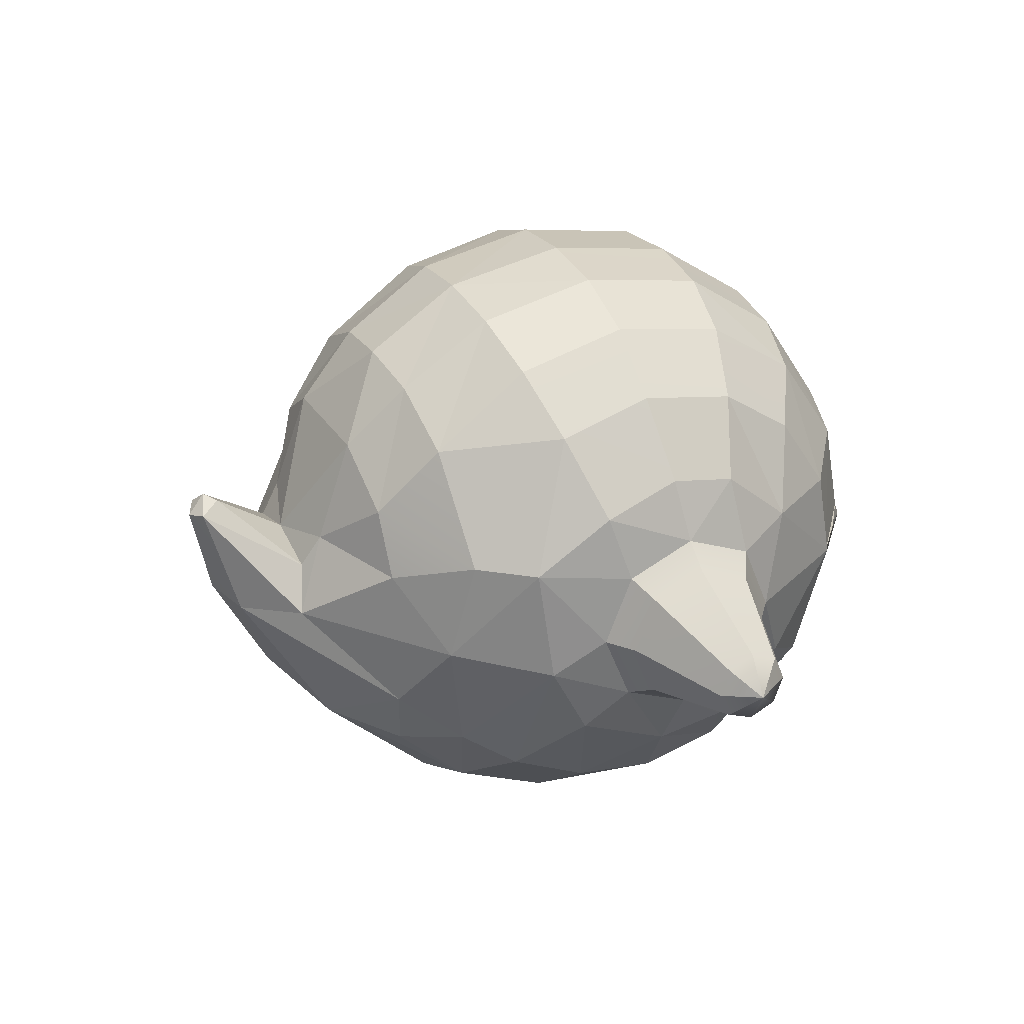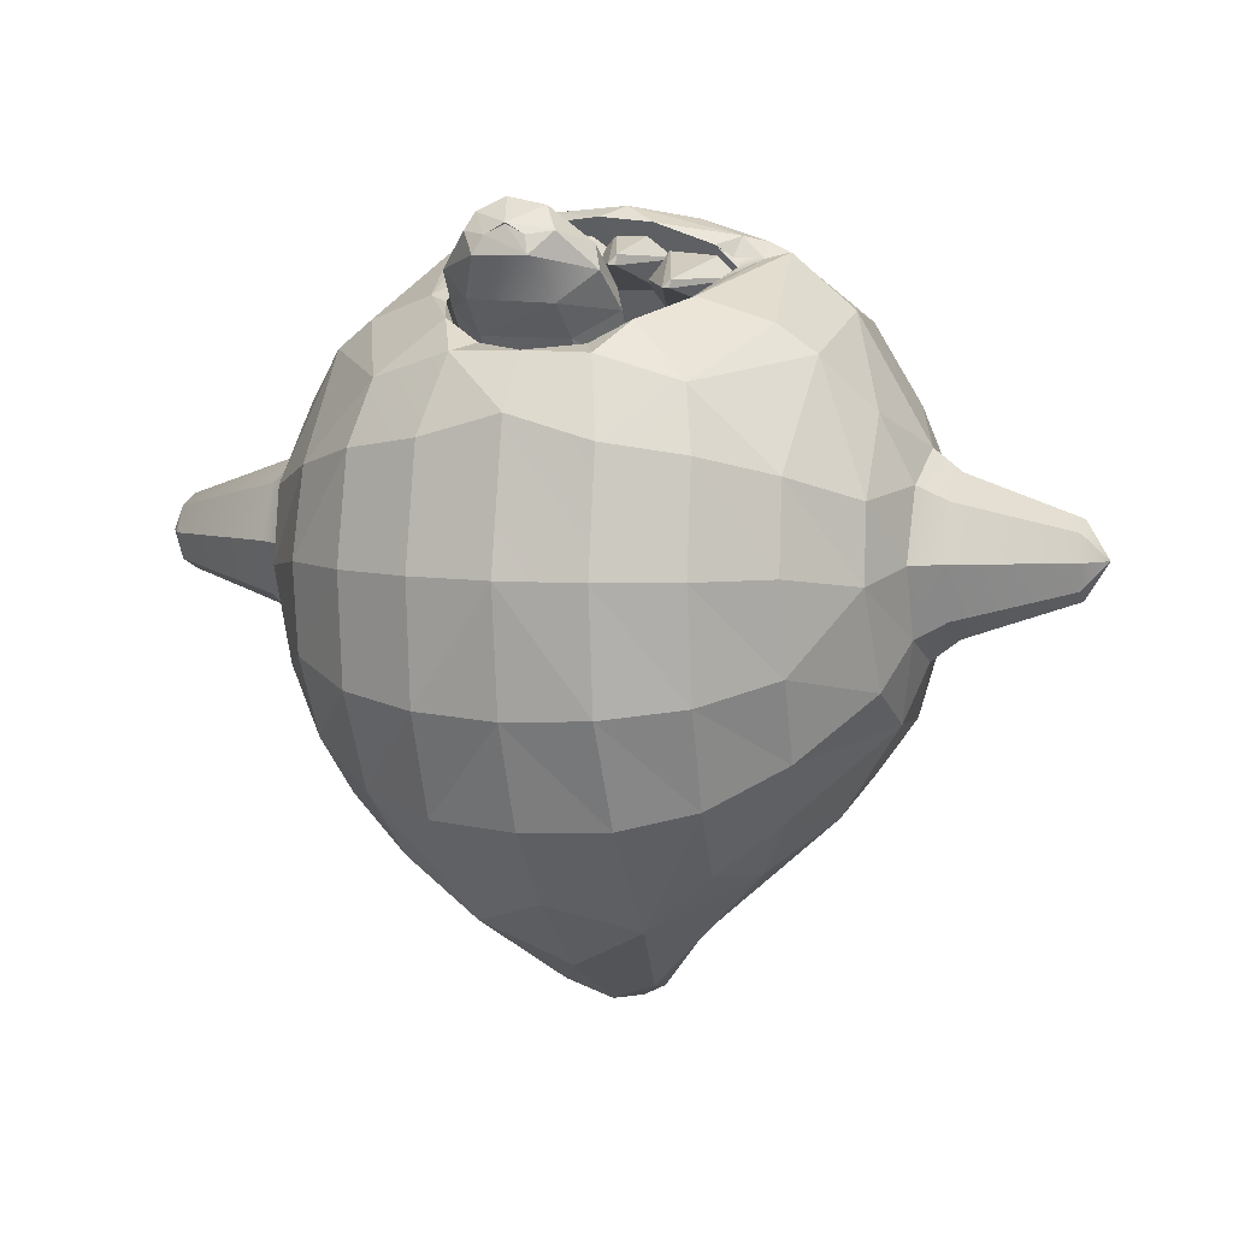
<metadata>
{"format":"obj","ext":"obj","renderer":"f3d","projection":"perspective","resolution":1024,"background":"white","views":[{"elev":28.8,"azim":-114.7,"up":"+Y"},{"elev":7.2,"azim":18.9,"up":"+Z"}]}
</metadata>
<code>
o boo
v 0.4759 -0.06285 -0.1191
v 0.5033 0 -0.03087
v 0.3473 -0.2385 -0.242
v 0.3722 -0.3063 -0.1454
v 0.2603 -0.385 -0.2077
v 0.2662 -0.4527 -0.04792
v 0.1378 -0.5034 -0.06383
v 0.1368 -0.5201 0.1318
v 0 -0.5379 0.1318
v -2e-06 -0.4916 0.3634
v -0.1368 -0.5201 0.1318
v -0.1346 -0.485 0.3254
v -0.2642 -0.4719 0.1318
v -0.2601 -0.4418 0.3053
v -0.3737 -0.3905 0.1318
v -0.3678 -0.3608 0.2735
v -0.4645 -0.2657 0.1101
v -0.462 -0.2485 0.232
v -0.5033 -0.1671 0.1318
v -0.5033 -0.1181 0.2468
v -0.55 -0.1301 0.1323
v -0.5501 -0.09154 0.2217
v -0.7348 -0.0632 0.1335
v -0.7349 -0.04343 0.1765
v -0.7731 -0 0.1318
v -0.7349 0.001766 0.1932
v -0.7348 0.04594 0.174
v -0.7348 0.0632 0.13
v -0.55 0.1301 0.1312
v -0.5501 0.09155 0.04183
v -0.55 -0.00057 0.00512
v -0.5033 0 -0.03087
v -0.5033 -0.1181 0.01677
v -0.4759 -0.06285 -0.1191
v -0.4724 -0.1902 -0.05335
v -0.3722 -0.3063 -0.1454
v -0.3765 -0.3683 -0.01298
v -0.2662 -0.4527 -0.04792
v -0.108 -0.4235 0.4457
v -0.2383 -0.395 0.405
v 0.1346 -0.485 0.3254
v 0.2642 -0.4719 0.1318
v 0.3765 -0.3683 -0.01298
v 0.4724 -0.1902 -0.05335
v 0.5033 -0.1181 0.01677
v 0.55 -0.000569 0.005132
v 0.5501 0.09155 0.04184
v 0.55 0.1301 0.1312
v 0.7348 0.0632 0.1301
v 0.7348 0.04594 0.1741
v 0.7349 0.001766 0.1933
v 0.7731 -0 0.1318
v 0.7349 -0.04343 0.1765
v 0.7348 -0.0632 0.1335
v 0.5501 -0.09154 0.2217
v 0.55 -0.1301 0.1323
v 0.5033 -0.1181 0.2468
v 0.5033 -0.1671 0.1318
v 0.462 -0.2485 0.232
v 0.4645 -0.2657 0.1101
v 0.3678 -0.3608 0.2735
v 0.3737 -0.3905 0.1318
v 0.2601 -0.4418 0.3053
v 0.5501 0.09236 0.2209
v 0.5033 0.1181 0.01677
v 0.4558 0.1339 -0.1403
v 0.3748 -0.03706 -0.2741
v 0.2881 -0.1637 -0.342
v 0.2445 -0.2777 -0.3247
v 0.1323 -0.2593 -0.4223
v 0.07357 -0.02933 -0.5641
v -0 -0.1989 -0.496
v 0 -0.01488 -0.5939
v -0.07357 -0.02933 -0.5641
v -0.1533 -0.02116 -0.4743
v -0.1066 0.0521 -0.4539
v -0 0.08161 -0.4558
v 0.1066 0.0521 -0.4539
v 0.008452 0.1748 -0.5968
v 0.03346 0.1518 -0.611
v 0 0.142 -0.6273
v 0.55 0.000577 0.2584
v 0.5033 0.1181 0.2468
v 0.5033 0.1671 0.1318
v 0.462 0.2485 0.232
v 0.462 0.269 0.1191
v 0.3678 0.3905 0.1082
v 0.3754 0.3485 -0.05461
v 0.2643 0.4342 -0.08228
v 0.2685 0.3146 -0.2472
v 0.1384 0.4839 -0.09767
v 0.135 0.3807 -0.2551
v 0 0.5002 -0.1023
v 0 0.3979 -0.2617
v -0.135 0.3807 -0.2551
v -0.1022 0.2737 -0.3546
v -0.2302 0.1982 -0.3486
v -0.1161 0.1065 -0.4196
v -0.2832 0.09141 -0.3458
v -0.3748 -0.03706 -0.2741
v -0.2881 -0.1637 -0.342
v -0.2445 -0.2777 -0.3247
v -0.3473 -0.2385 -0.242
v -0.2603 -0.385 -0.2077
v 0.4724 0.2267 -0.01343
v 0.3903 0.1376 -0.2325
v 0.2302 0.1982 -0.3486
v 0.1317 0.2641 -0.3527
v -0.1036 -0.2339 0.4115
v -0.03106 -0.1751 0.1895
v -0.0654 -0.1925 0.1793
v -0.04132 -0.1884 0.3403
v -0.05253 -0.2277 0.4648
v -0.05854 -0.2989 0.5618
v 4.7e-05 -0.2949 0.5712
v -0.0234 -0.3699 0.643
v -0.01535 -0.4297 0.6631
v 0.000151 -0.4785 0.6263
v 0.04789 -0.4381 0.6505
v 0.06832 -0.4619 0.615
v 0.1024 -0.3913 0.5981
v 0.1183 -0.4176 0.5605
v 0.1123 -0.3247 0.5357
v 0.1297 -0.3536 0.5032
v 0.1253 -0.2848 0.4122
v -0.4558 0.1339 -0.1403
v -0.5033 0.1181 0.01677
v -0.4724 0.2267 -0.01343
v -0.5033 0.1671 0.1318
v -0.462 0.269 0.1191
v -0.462 0.2485 0.232
v -0.3678 0.3905 0.1082
v -0.3678 0.3608 0.2735
v -0.2601 0.4783 0.1082
v -0.2601 0.4418 0.3053
v -0.1346 0.525 0.1082
v -0.1346 0.485 0.3254
v 0 0.5379 0.1082
v 0 0.497 0.3322
v 0.1346 0.485 0.3254
v 0.1346 0.3712 0.4894
v 0.2601 0.3382 0.4587
v 0.03064 -0.48 0.6091
v -0.05523 -0.4488 0.6414
v -0.1023 -0.3914 0.5981
v -0.1122 -0.3247 0.5358
v -0.1252 -0.2848 0.4122
v -0.1028 -0.2452 0.3073
v -0.07552 -0.2166 0.1653
v -0.2016 -0.04358 0.5784
v -0.2477 -0.03385 0.576
v -0.2148 -0.05249 0.5645
v -0.2104 -0.02299 0.6107
v -0.1759 -0.05354 0.5972
v -0.08402 -0.07314 0.6312
v -0.09372 -0.03994 0.6463
v 0 -0.07912 0.6398
v 0.03319 -0.04434 0.6566
v 0.1346 -0 0.6375
v 0.2104 -0.02299 0.6107
v 0.2437 0.006216 0.6021
v 0.2477 -0.03385 0.576
v 0.2016 -0.04358 0.5784
v 0.2148 -0.05249 0.5645
v 0.1081 -0.4235 0.4457
v 0.2383 -0.395 0.405
v 0.3787 -0.2055 0.4395
v 0.4536 -0.1423 0.3533
v 0.5033 -0 0.2944
v 0.3838 -0.000501 0.4986
v 0.4533 0.1473 0.3492
v 0.3738 0.1494 0.4782
v 0.3678 0.2761 0.397
v -0.5501 0.09236 0.2209
v -0.5033 0.1181 0.2468
v -0.4533 0.1473 0.3492
v -0.3678 0.2761 0.397
v -0.2601 0.3382 0.4587
v -0.1346 0.3712 0.4894
v 0 0.3804 0.5021
v 0.2601 0.4418 0.3053
v 0.1346 0.525 0.1082
v -0.1384 0.4839 -0.09767
v -0.2643 0.4342 -0.08228
v -0.3754 0.3485 -0.05461
v 0.55 -0.09238 0.04261
v 0.7349 0.04342 0.08708
v -0.55 -0.09238 0.0426
v -0.7349 -0.04593 0.08947
v -0.5501 0.000577 0.2584
v -0.5033 -0 0.2944
v -0.4536 -0.1423 0.3533
v -0.3787 -0.2055 0.4395
v -0.06854 -0.3041 0.3493
v -0.07552 -0.2166 0.1653
v -0.04623 -0.2433 0.1498
v -0.1028 -0.2452 0.3073
v -0.1252 -0.2848 0.4122
v -0.07541 -0.3838 0.4661
v -0.1296 -0.3536 0.5032
v -0.07228 -0.4459 0.5199
v -0.1182 -0.4176 0.5605
v -0.04712 -0.4855 0.5811
v -0.0682 -0.4619 0.615
v -0.03052 -0.48 0.6091
v 0 -0.1815 0.185
v 2.2e-05 -0.1967 0.3343
v 0.04792 -0.2328 0.4688
v 0.05863 -0.2989 0.5618
v 0.1067 -0.2391 0.4162
v 0.1421 -0.4302 -0.2354
v 0 -0.3424 -0.3706
v 0 -0.447 -0.2421
v -0.1421 -0.4302 -0.2354
v 0 -0.515 -0.07066
v -0.1378 -0.5034 -0.06383
v 0.3678 0.3608 0.2735
v 0.2601 0.4783 0.1082
v -0.03346 0.1518 -0.611
v -0.01603 0.1689 -0.5778
v -0.1578 -0.2194 0.1666
v -0.2728 -0.2244 0.2583
v -0.1121 -0.3274 0.2859
v -0.2986 -0.07502 0.2785
v -0.159 -0.05509 0.1929
v -0.1354 0.09822 0.3935
v 0.1582 -0.0566 0.194
v 0.1301 0.1012 0.3952
v 0 -0.07912 0.6398
v 0.08402 -0.07314 0.6312
v -0.1323 -0.2593 -0.4223
v -0.3838 -0.000501 0.4986
v -0.3738 0.1494 0.4782
v 0.004126 -0.3111 0.3508
v 0.06609 -0.3885 0.4635
v 0.0635 -0.4481 0.5141
v 0.03694 -0.4893 0.5807
v 0.03064 -0.48 0.6091
v 0.06832 -0.4619 0.615
v 0.2263 -0.01138 0.5486
v 0.1426 -0.1748 0.5326
v 0.1847 -0.01546 0.4969
v 0.1438 -0.1729 0.5459
v 0.1331 -0.1817 0.5341
v 0.04801 -0.01138 0.5486
v 0.08955 -0.01546 0.4969
v 0.1166 -0.009074 0.5777
v 0.04791 -0.1445 0.5661
v 0.08186 -0.01334 0.5275
v 0.04887 -0.142 0.5829
v 0.03762 -0.1509 0.5679
v -0.03234 -0.009074 0.5777
v 0.002334 -0.01334 0.5275
v 0.7349 -0.001763 0.07031
v 0.1161 0.1065 -0.4196
v 0.2832 0.09141 -0.3458
v -0.7349 -0.001763 0.07028
v 0.1533 -0.02116 -0.4743
v 0.1346 0.3712 0.4894
v 0.2601 0.183 0.5609
v 0.2601 0.3382 0.4587
v 0.1346 0.2009 0.5991
v 0 0.3804 0.5021
v 0 0.2058 0.6156
v -0.1346 0.2009 0.5991
v -0.1346 -0 0.6375
v -0.2437 0.006216 0.6021
v -0.1426 -0.1748 0.5326
v -0.2263 -0.01138 0.5486
v -0.1847 -0.01546 0.4969
v -0.1438 -0.1729 0.5459
v -0.1331 -0.1817 0.5341
v -0.08955 -0.007336 0.5991
v -0.04801 -0.01138 0.5486
v -0.04791 -0.1445 0.5661
v -0.1166 -0.009074 0.5777
v -0.08186 -0.01334 0.5275
v -0.04887 -0.142 0.5829
v -0.002334 -0.004811 0.628
v 0.03234 -0.009074 0.5777
v 0.04137 -0.1884 0.3403
v 0.1028 -0.2451 0.3073
v 0.7349 -0.04593 0.0895
v -0.7349 0.04342 0.08706
v -0.3738 0.1494 0.4782
v -0.2601 0.3382 0.4587
v -0.3678 0.2761 0.397
v -0.2601 0.183 0.5609
v -0.3817 -0 0.4972
v -0.2437 0.006216 0.6021
v -0.3108 0.004358 0.5562
v 0.2437 0.006216 0.6021
v 0.1346 -0 0.6375
v 0 -0 0.6554
v -0.3903 0.1376 -0.2325
v -0.2685 0.3146 -0.2472
v 0.07003 -0.3016 0.3462
v 0.03867 -0.2458 0.1483
v 0.05293 -0.3688 0.6274
v 0 -0.3354 0.2903
v -0.1579 -0.2182 0.1663
v -0.1121 -0.3274 0.2859
v 0.1578 -0.2194 0.1666
v 0.159 -0.05509 0.1929
v -0.1759 -0.05354 0.5972
v -0.08402 -0.07314 0.6312
v -0.1991 0.02353 0.4609
v -0.2115 -0.05445 0.5633
v -0.03052 -0.48 0.6091
v -0.0682 -0.4619 0.615
v 0.1759 -0.05354 0.5972
v 0.1991 0.02353 0.4609
v 0.2986 -0.07502 0.2785
v 0.2115 -0.05445 0.5633
v 0.1253 -0.2848 0.4122
v 0.1297 -0.3536 0.5032
v -0.1346 -0 0.6375
v -0.2437 0.006216 0.6021
v 0.1578 -0.2194 0.1666
v 6.2e-05 -0.476 0.6243
v -0.08955 -0.01546 0.4969
v 0.08955 -0.007336 0.5991
v 0.1847 -0.007336 0.5901
v 0.002334 -0.004811 0.628
v 0.08186 -0.004811 0.628
v -0.159 -0.05509 0.1929
v 0 -0.05768 0.1948
v -0.1847 -0.01546 0.4969
v -0.08955 -0.01546 0.4969
v -0.03762 -0.1509 0.5679
v -0.08186 -0.01334 0.5275
v -0.002334 -0.01334 0.5275
v -0.1346 0.3712 0.4894
v -0.2601 0.3382 0.4587
v -0.002334 -0.01334 0.5275
v -0.08186 -0.004811 0.628
v -0.1847 -0.007336 0.5901
v 0.08186 -0.01334 0.5275
v 0.002334 -0.01334 0.5275
v 0.1847 -0.01546 0.4969
v 0.08955 -0.01546 0.4969
v 0.1759 -0.05354 0.5972
v 0.08402 -0.07314 0.6312
v 0 -0 0.6554
v 0.3738 0.1494 0.4782
v 0.3678 0.2761 0.397
v 0.2601 0.183 0.5609
v -0.1182 -0.4176 0.5605
v -0.1296 -0.3536 0.5032
v 0.1183 -0.4176 0.5605
v 0.1028 -0.2451 0.3073
v 0.03106 -0.1751 0.1895
v 0.07552 -0.2166 0.1653
v 0.07552 -0.2166 0.1653
v 0.0654 -0.1925 0.1793
v 0.3817 -0 0.4972
v 0.2728 -0.2244 0.2583
v 0.1121 -0.3274 0.2859
v 0.2787 0.005579 0.5862
v -0.2787 0.005579 0.5862
v 0.3108 0.004358 0.5562
v 0.1847 -0.007336 0.5901
v 0.08186 -0.004811 0.628
v -0.1847 -0.007336 0.5901
v -0.08186 -0.004811 0.628
v 0.1121 -0.3274 0.2859
v 4.1e-05 -0.4219 0.448
v -0.144 -0.3454 0.4912
v -0.3174 -0.2176 0.4848
v 0.3174 -0.2176 0.4848
v 0.2053 -0.1456 0.5424
v 0.2059 -0.2505 0.5226
v 0.1441 -0.3454 0.4911
v 0.184 -0.2459 0.5117
v 0.1383 -0.3288 0.479
v -0.08274 -0.3721 0.4564
v -0.1382 -0.3289 0.479
v -0.184 -0.2459 0.5118
v -0.2059 -0.2505 0.5226
v 0.08282 -0.3721 0.4564
v 0.184 -0.2459 0.5117
v 0.2053 -0.1456 0.5424
v 0.1383 -0.3288 0.479
v 0.08249 -0.3733 0.4546
v 4.1e-05 -0.3964 0.4375
v -0.2053 -0.1456 0.5424
v -0.2053 -0.1456 0.5424
v -0.184 -0.2459 0.5118
v -0.1382 -0.3289 0.479
v -0.08241 -0.3733 0.4546
v 0 -0.3354 0.2903
v 4.1e-05 -0.3964 0.4375
f 4 3 1
f 3 4 5
f 6 5 4
f 5 6 7
f 8 7 6
f 7 8 9
f 10 9 8
f 9 10 11
f 12 11 10
f 11 12 13
f 14 13 12
f 13 14 15
f 16 15 14
f 15 16 17
f 18 17 16
f 17 18 19
f 20 19 18
f 19 20 21
f 22 21 20
f 21 22 23
f 24 23 22
f 23 24 25
f 26 25 24
f 25 26 27
f 29 28 27
f 28 29 30
f 32 31 30
f 31 32 33
f 34 33 32
f 33 34 35
f 36 35 34
f 35 36 37
f 38 37 36
f 37 38 13
f 11 13 38
f 12 39 40
f 39 12 10
f 8 41 10
f 41 8 42
f 6 42 8
f 42 6 43
f 4 43 6
f 43 4 44
f 1 44 4
f 44 1 45
f 2 45 1
f 45 2 46
f 47 46 2
f 47 48 49
f 50 49 48
f 50 51 52
f 53 52 51
f 52 53 54
f 55 54 53
f 54 55 56
f 57 56 55
f 56 57 58
f 59 58 57
f 58 59 60
f 61 60 59
f 60 61 62
f 63 62 61
f 62 63 42
f 41 42 63
f 51 50 64
f 48 64 50
f 48 47 65
f 2 65 47
f 65 2 66
f 1 66 2
f 66 1 67
f 3 67 1
f 67 3 68
f 69 68 3
f 70 68 69
f 68 70 71
f 72 71 70
f 71 72 73
f 74 73 72
f 77 78 79
f 80 79 78
f 79 80 81
f 71 81 80
f 81 71 73
f 82 64 83
f 84 83 64
f 83 84 85
f 86 85 84
f 85 86 87
f 88 87 86
f 87 88 89
f 90 89 88
f 89 90 91
f 92 91 90
f 91 92 93
f 94 93 92
f 93 94 95
f 96 95 94
f 95 96 97
f 98 97 96
f 97 98 99
f 75 99 98
f 99 75 100
f 101 100 75
f 101 102 103
f 104 103 102
f 103 104 36
f 38 36 104
f 64 82 51
f 64 48 84
f 65 84 48
f 84 65 105
f 66 105 65
f 105 66 88
f 106 88 66
f 88 106 90
f 107 90 106
f 90 107 92
f 108 92 107
f 92 108 94
f 96 94 108
f 96 77 98
f 98 77 76
f 109 110 111
f 110 109 112
f 112 109 113
f 114 113 109
f 113 114 115
f 116 115 114
f 117 118 119
f 120 119 118
f 119 120 121
f 122 121 120
f 121 122 123
f 124 123 122
f 123 124 125
f 34 103 36
f 34 32 126
f 127 126 32
f 126 127 128
f 129 128 127
f 128 129 130
f 131 130 129
f 130 131 132
f 133 132 131
f 132 133 134
f 135 134 133
f 134 135 136
f 137 136 135
f 136 137 138
f 139 138 137
f 138 139 140
f 141 140 139
f 140 141 142
f 118 143 120
f 117 144 118
f 116 144 117
f 144 116 145
f 114 145 116
f 145 114 146
f 109 146 114
f 146 109 147
f 147 109 148
f 111 148 109
f 148 111 149
f 150 151 152
f 151 150 153
f 154 153 150
f 155 153 154
f 153 155 156
f 157 156 155
f 156 157 158
f 160 159 158
f 159 160 161
f 161 160 162
f 163 162 160
f 162 163 164
f 41 165 10
f 165 41 166
f 63 166 41
f 61 166 63
f 166 61 167
f 59 167 61
f 167 59 168
f 57 168 59
f 169 168 57
f 168 169 170
f 171 170 169
f 170 171 172
f 173 172 171
f 29 174 129
f 175 129 174
f 129 175 131
f 176 131 175
f 131 176 133
f 177 133 176
f 133 177 135
f 178 135 177
f 135 178 137
f 179 137 178
f 137 179 139
f 180 139 179
f 139 180 141
f 181 142 173
f 142 181 140
f 182 140 181
f 140 182 138
f 93 138 182
f 138 93 136
f 183 136 93
f 136 183 134
f 184 134 183
f 134 184 132
f 185 132 184
f 132 185 130
f 128 130 185
f 45 58 60
f 58 45 186
f 46 186 45
f 46 47 187
f 49 187 47
f 49 50 52
f 17 35 37
f 35 17 33
f 19 33 17
f 33 19 188
f 21 188 19
f 188 21 189
f 23 189 21
f 189 23 25
f 26 24 190
f 22 190 24
f 190 22 191
f 20 191 22
f 191 20 192
f 194 195 196
f 195 194 197
f 197 194 198
f 199 198 194
f 198 199 200
f 201 200 199
f 200 201 202
f 203 202 201
f 202 203 204
f 205 204 203
f 112 206 110
f 206 112 207
f 113 207 112
f 207 113 208
f 115 208 113
f 209 208 115
f 208 209 210
f 123 210 209
f 210 123 125
f 5 69 3
f 69 5 70
f 211 70 5
f 70 211 212
f 213 212 211
f 212 213 214
f 215 214 213
f 214 215 216
f 9 216 215
f 216 9 11
f 83 169 82
f 169 83 171
f 217 173 171
f 173 217 181
f 218 181 217
f 181 218 182
f 91 182 218
f 182 91 93
f 74 81 73
f 81 74 219
f 75 219 74
f 76 219 75
f 219 76 220
f 77 220 76
f 79 220 77
f 221 222 223
f 222 221 224
f 225 224 221
f 224 225 226
f 227 226 225
f 226 227 228
f 230 229 228
f 212 72 70
f 72 212 231
f 214 231 212
f 231 214 104
f 216 104 214
f 104 216 38
f 11 38 216
f 190 174 26
f 174 190 175
f 191 175 190
f 175 191 176
f 232 176 191
f 176 232 233
f 234 199 194
f 199 234 235
f 239 238 237
f 55 169 57
f 169 55 82
f 53 82 55
f 82 53 51
f 240 241 242
f 243 241 240
f 244 241 243
f 244 245 246
f 30 127 32
f 127 30 29
f 27 174 29
f 174 27 26
f 247 248 249
f 250 248 247
f 251 248 250
f 251 252 253
f 186 56 58
f 186 46 254
f 187 254 46
f 187 49 52
f 108 77 96
f 77 108 255
f 107 255 108
f 255 107 256
f 106 256 107
f 256 106 67
f 188 31 33
f 31 188 257
f 189 257 188
f 257 189 25
f 67 68 258
f 80 78 258
f 259 260 261
f 260 259 262
f 263 262 259
f 262 263 264
f 265 264 263
f 264 265 266
f 267 266 265
f 268 269 270
f 272 271 268
f 271 272 273
f 274 273 272
f 275 276 277
f 330 278 275
f 278 330 279
f 280 279 330
f 85 171 83
f 171 85 217
f 87 217 85
f 217 87 218
f 89 218 87
f 218 89 91
f 207 208 281
f 210 281 208
f 210 125 282
f 56 186 283
f 254 283 186
f 254 187 52
f 30 31 284
f 257 284 31
f 284 257 25
f 285 286 287
f 286 285 288
f 289 288 285
f 288 289 290
f 291 290 289
f 236 199 235
f 199 236 201
f 237 201 236
f 201 237 203
f 205 203 237
f 262 292 260
f 292 262 293
f 264 293 262
f 293 264 294
f 266 294 264
f 167 168 170
f 185 126 128
f 126 185 295
f 296 295 185
f 295 296 97
f 95 97 296
f 298 297 234
f 299 115 116
f 115 299 209
f 121 209 299
f 209 121 123
f 43 62 42
f 62 43 60
f 44 60 43
f 60 44 45
f 300 301 302
f 303 301 300
f 301 303 304
f 305 226 306
f 226 305 307
f 308 307 305
f 144 309 118
f 309 144 310
f 310 144 145
f 283 54 56
f 283 254 52
f 119 116 117
f 116 119 299
f 299 119 121
f 15 37 13
f 37 15 17
f 102 231 104
f 101 231 102
f 231 101 74
f 228 311 230
f 311 228 312
f 313 312 228
f 312 313 314
f 235 315 316
f 315 235 297
f 234 297 235
f 284 28 30
f 28 284 25
f 126 295 100
f 192 232 191
f 193 232 192
f 317 156 158
f 156 317 153
f 318 153 317
f 233 177 176
f 215 7 9
f 7 215 211
f 213 211 215
f 228 227 313
f 319 313 227
f 237 320 205
f 320 237 238
f 321 274 272
f 77 255 78
f 258 78 255
f 322 243 323
f 243 322 244
f 245 244 322
f 80 258 71
f 324 250 325
f 250 324 251
f 252 251 324
f 326 301 327
f 304 327 301
f 272 328 329
f 328 272 268
f 330 331 332
f 331 330 275
f 333 265 263
f 265 333 288
f 334 288 333
f 18 192 20
f 192 18 193
f 16 193 18
f 335 280 330
f 100 34 126
f 34 100 103
f 101 103 100
f 258 256 67
f 256 258 255
f 229 226 228
f 226 229 306
f 105 86 84
f 86 105 88
f 76 75 98
f 101 75 74
f 307 224 226
f 224 307 308
f 276 278 336
f 278 276 275
f 269 271 337
f 271 269 268
f 338 251 339
f 251 338 248
f 340 244 341
f 244 340 241
f 160 342 163
f 160 343 342
f 343 160 158
f 344 158 159
f 158 344 317
f 261 345 346
f 345 261 347
f 145 348 310
f 348 145 146
f 146 349 348
f 349 146 147
f 237 350 239
f 350 237 236
f 236 316 350
f 316 236 235
f 297 351 315
f 196 234 194
f 234 196 298
f 184 296 185
f 296 184 183
f 95 183 93
f 183 95 296
f 352 207 281
f 207 352 206
f 298 351 297
f 351 298 353
f 354 210 282
f 210 354 355
f 355 281 210
f 281 355 352
f 347 356 345
f 356 347 292
f 54 283 52
f 357 319 358
f 319 357 313
f 219 79 81
f 220 79 219
f 359 161 162
f 40 14 12
f 40 16 14
f 16 40 193
f 312 314 311
f 318 360 151
f 27 28 25
f 71 258 68
f 295 97 99
f 153 318 151
f 127 29 129
f 356 292 361
f 5 7 211
f 243 240 362
f 231 74 72
f 250 247 363
f 66 67 106
f 271 273 364
f 278 279 365
f 303 300 366
f 267 265 288
f 158 157 343
f 100 295 99
f 367 10 165
f 10 367 39
f 368 40 39
f 369 40 368
f 40 369 193
f 360 193 369
f 193 360 232
f 359 167 170
f 167 359 370
f 162 164 371
f 370 359 372
f 374 373 372
f 373 374 375
f 376 39 367
f 39 376 368
f 377 368 376
f 368 377 378
f 360 369 379
f 368 379 369
f 166 373 165
f 165 373 380
f 375 380 373
f 357 381 382
f 381 357 383
f 358 383 357
f 383 358 384
f 385 384 358
f 379 151 360
f 151 379 386
f 378 386 379
f 387 224 308
f 224 387 222
f 388 222 387
f 222 388 389
f 370 166 167
f 166 370 373
f 372 373 370
f 385 223 390
f 223 385 391
f 358 391 385
f 389 223 222
f 223 389 390
f 313 382 314
f 382 313 357
f 162 372 359
f 372 162 371
f 152 151 386
f 380 367 165
f 392 367 380
f 367 392 376
f 371 374 372
f 378 379 368

</code>
